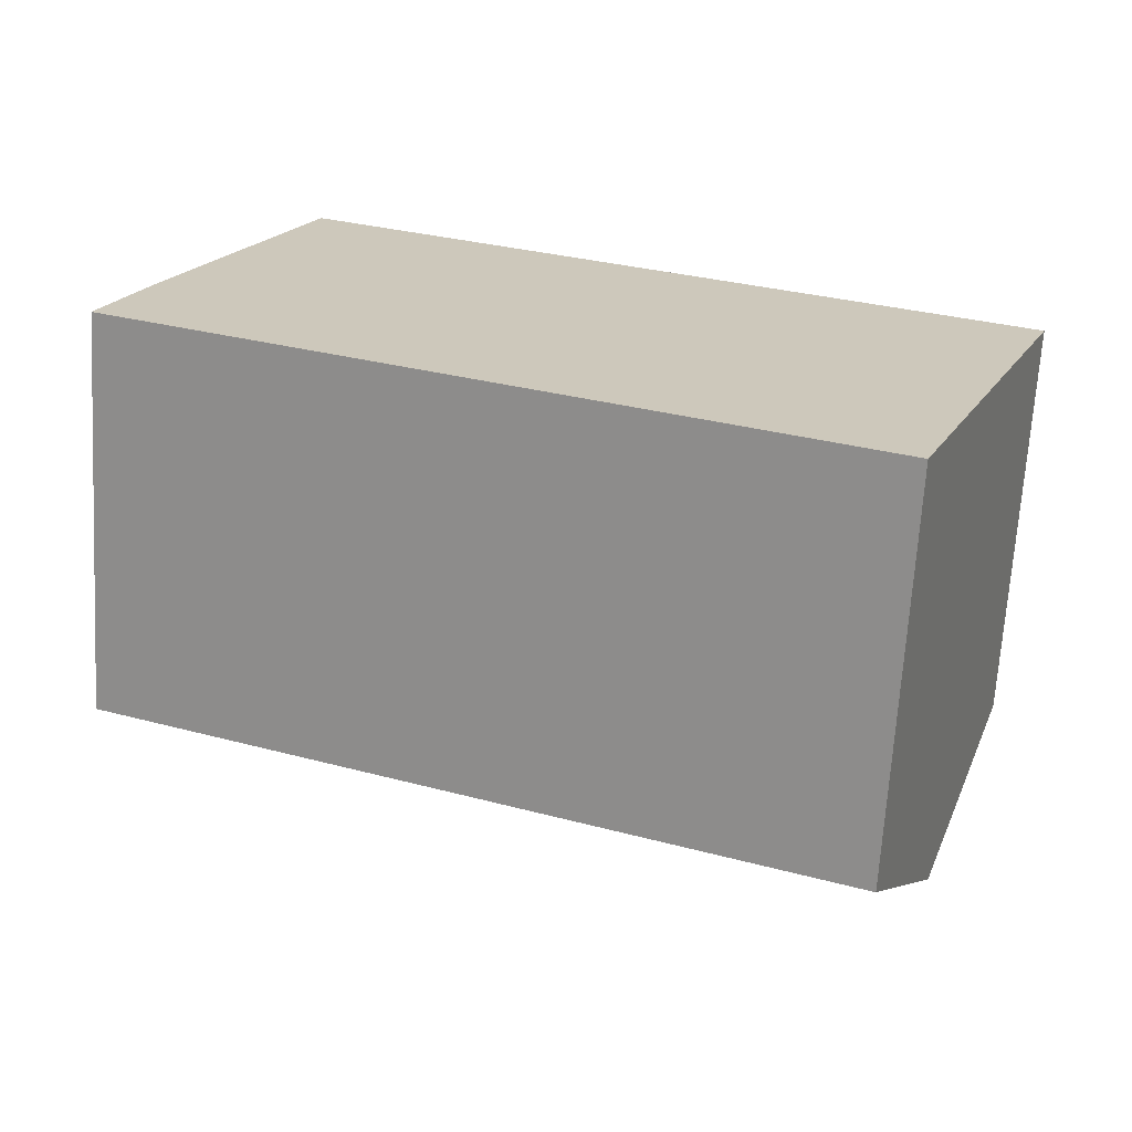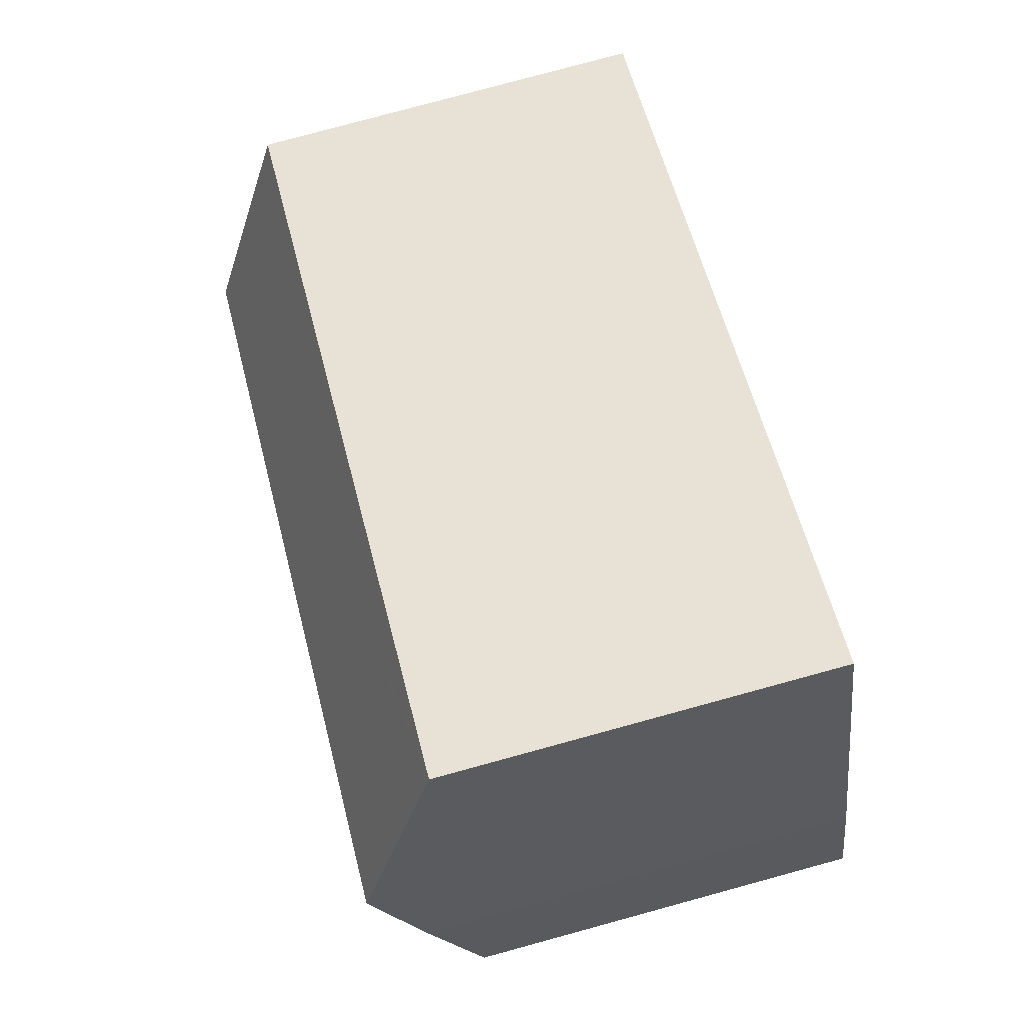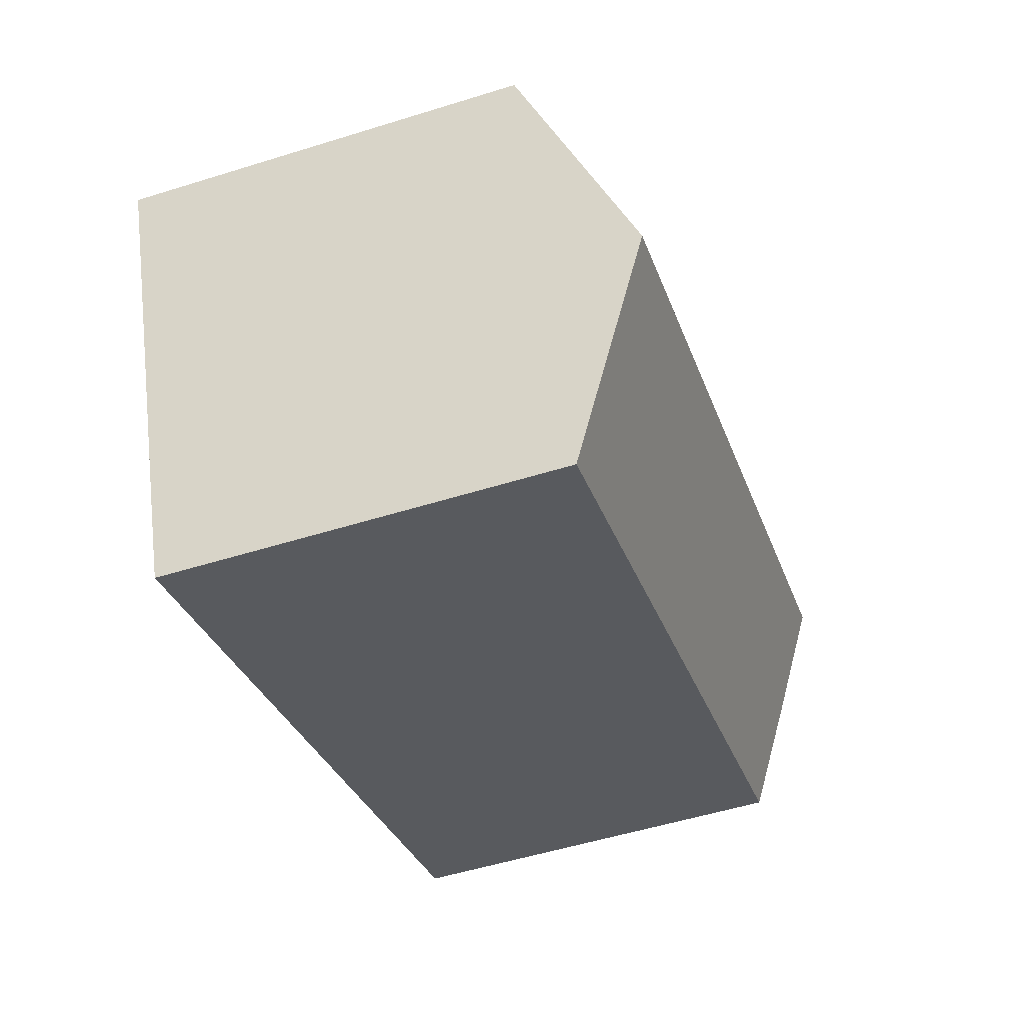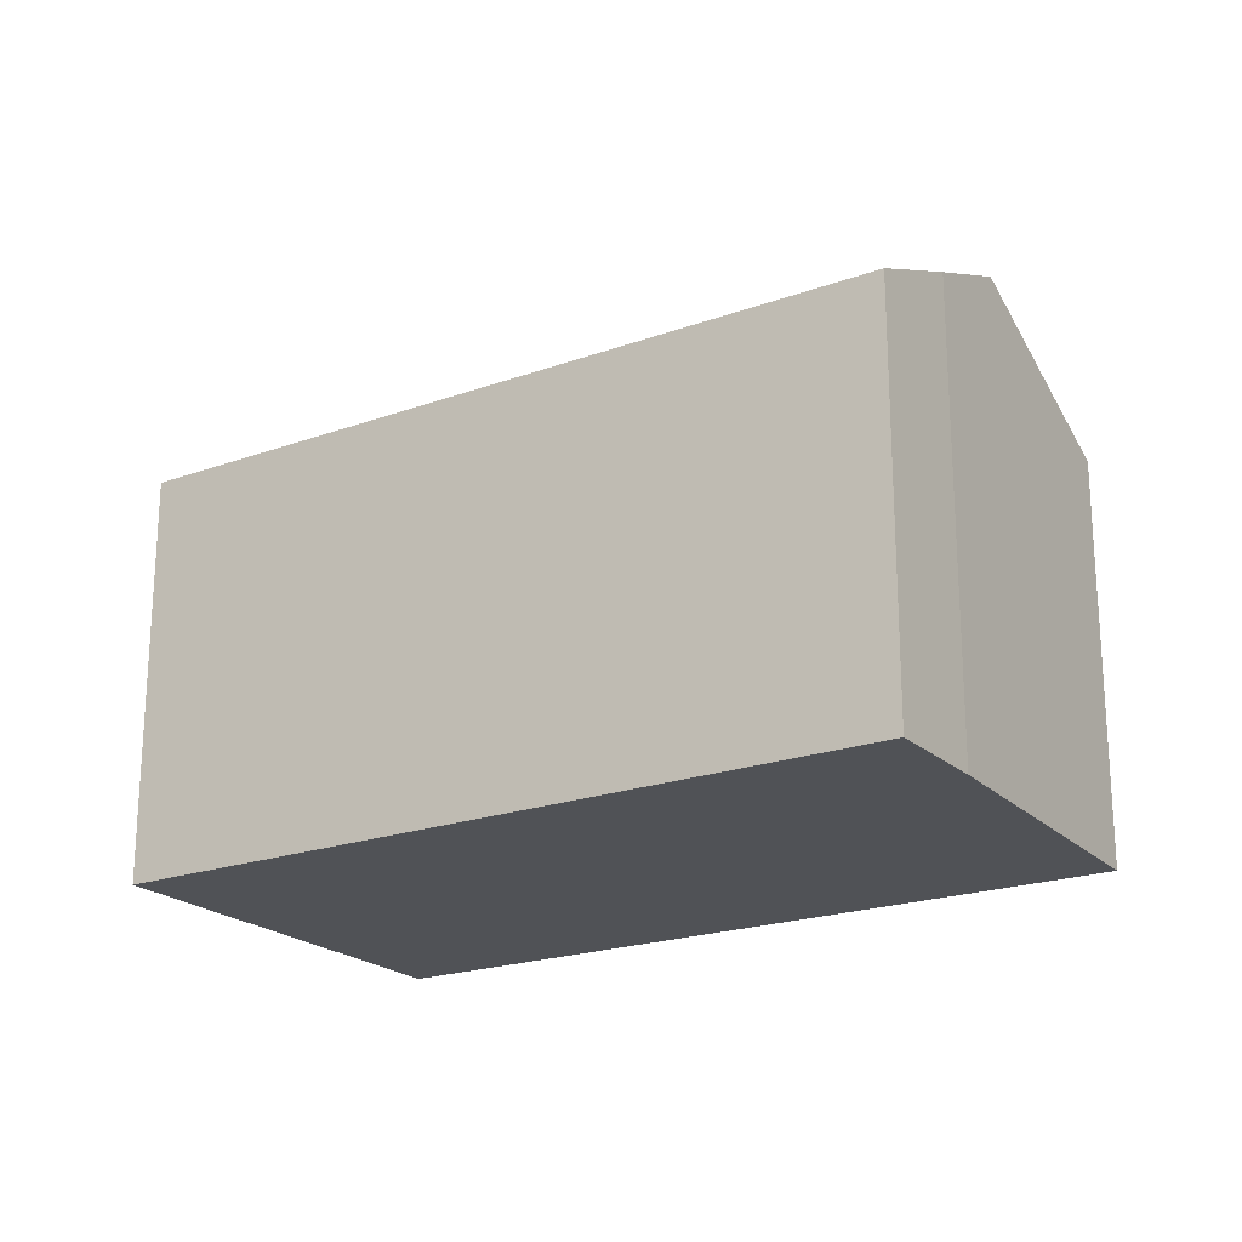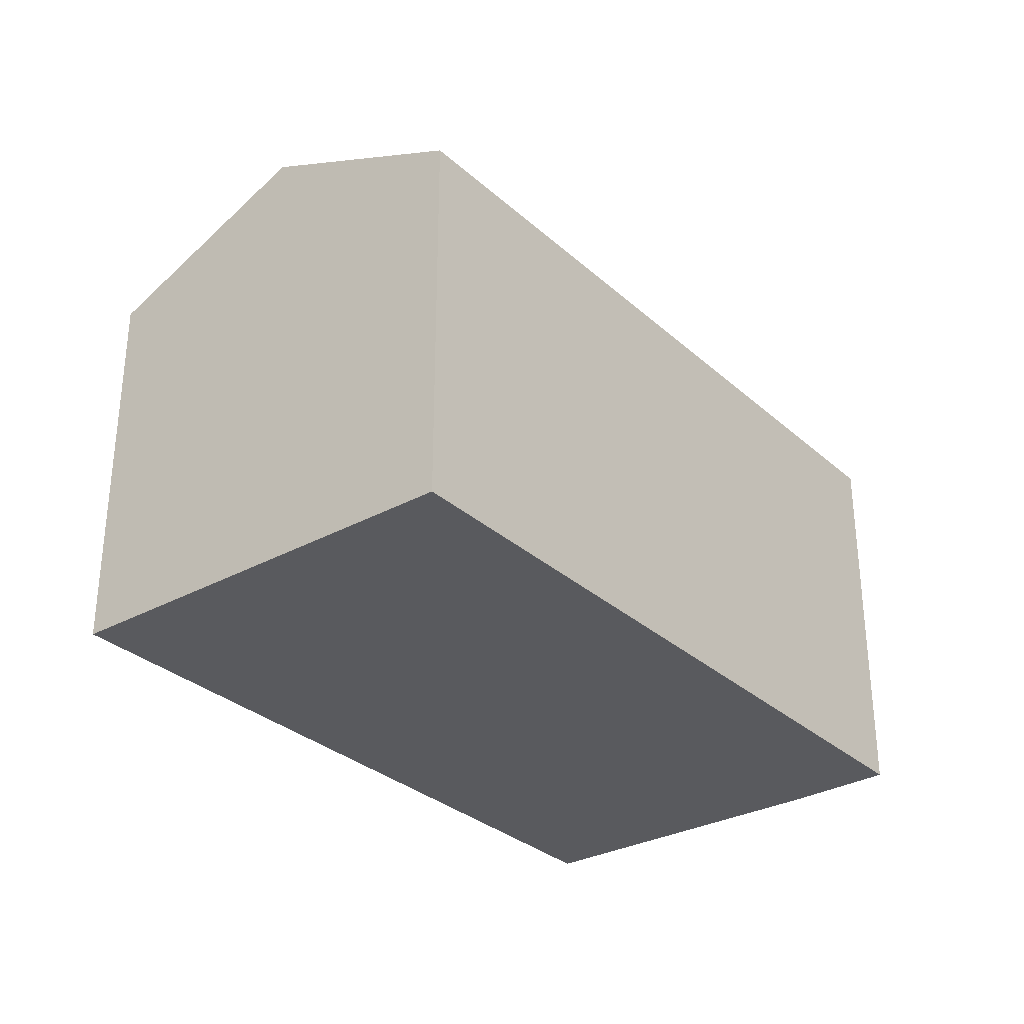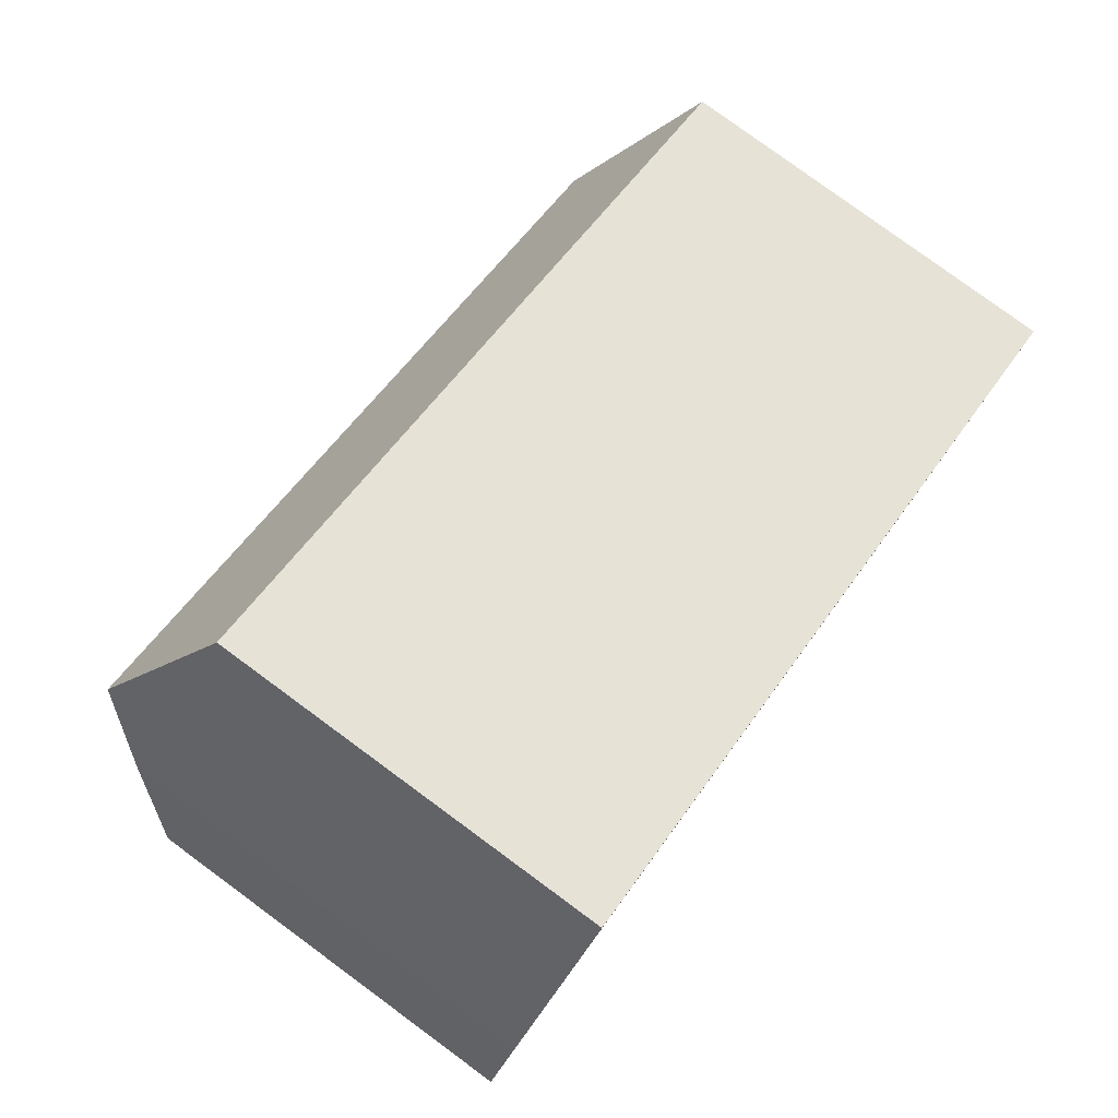
<metadata>
{"format":"obj","ext":"obj","renderer":"f3d","projection":"perspective","resolution":1024,"background":"white","views":[{"elev":-68.4,"azim":-3.4,"up":"+Z"},{"elev":79.8,"azim":-105.2,"up":"+Z"},{"elev":-52.9,"azim":108.5,"up":"+Z"},{"elev":-21.0,"azim":-125.7,"up":"+Y"},{"elev":-31.5,"azim":150.3,"up":"+Y"},{"elev":79.9,"azim":-53.7,"up":"+Z"}]}
</metadata>
<code>
v  19.48 10.69 -7.634
v  2.251 13.22 5.449
v  21.74 13.22 -2.19
v  11.35 10.69 -4.449
v  10.26 10.69 -4.022
v  0 10.69 6.547e-16
v  1.09 11.97 2.78
v  4.6 10.7 10.85
v  5.011 10.7 10.69
v  14.15 10.69 7.119
v  15.99 10.69 6.4
v  24.01 10.69 3.266
v  1.09 -1.702e-16 2.78
v  4.6 -6.644e-16 10.85
v  2.251 -3.337e-16 5.449
v  0 0 0
v  5.011 -6.546e-16 10.69
v  14.15 -4.359e-16 7.119
v  24.01 -2e-16 3.266
v  15.99 -3.919e-16 6.4
v  19.48 4.674e-16 -7.634
v  21.74 1.341e-16 -2.19
v  11.35 2.724e-16 -4.449
v  10.26 2.463e-16 -4.022
g defaultobject
f 1 2 3
f 2 1 4
f 2 4 5
f 2 5 6
f 2 6 7
f 8 3 2
f 3 8 9
f 3 9 10
f 3 10 11
f 3 11 12
f 7 8 2
f 8 7 13
f 8 13 14
f 14 13 15
f 6 13 7
f 13 6 16
f 14 9 8
f 9 14 10
f 10 14 11
f 11 14 17
f 11 17 18
f 11 18 12
f 12 18 19
f 19 18 20
f 19 3 12
f 3 19 1
f 1 19 21
f 21 19 22
f 21 4 1
f 4 21 5
f 5 21 6
f 6 21 23
f 6 23 24
f 6 24 16
f 22 23 21
f 23 22 19
f 23 19 20
f 23 20 24
f 24 20 16
f 16 20 18
f 16 18 17
f 16 17 13
f 13 17 15
f 15 17 14

</code>
